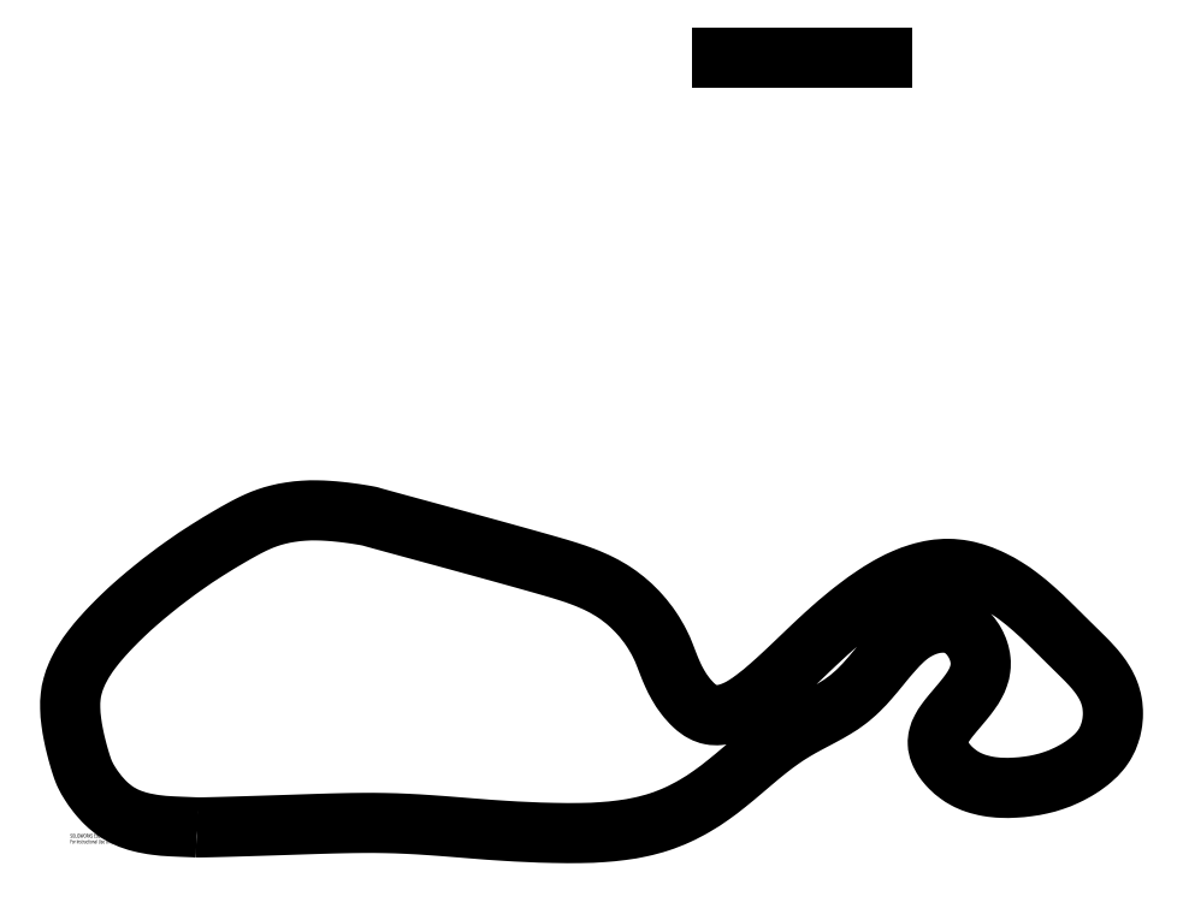
<metadata>
{"format":"dxf","ext":"dxf","renderer":"ezdxf+matplotlib","layout":"modelspace","background":"white","min_lineweight":24,"dpi":150}
</metadata>
<code>
0
SECTION
2
ENTITIES
0
LINE
8
0
10
157.3
20
972.5
30
0
11
357.3
21
972.5
31
0
0
SPLINE
8
0
210
0
220
0
230
1
70
     8
71
     3
72
   203
73
   199
74
     0
42
1e-08
43
1e-08
40
0
40
0
40
0
40
0
40
0.004316
40
0.009403
40
0.01497
40
0.02078
40
0.02551
40
0.0303
40
0.03524
40
0.04018
40
0.04472
40
0.0474
40
0.04953
40
0.05188
40
0.05518
40
0.05915
40
0.06348
40
0.06859
40
0.07328
40
0.07748
40
0.08142
40
0.08653
40
0.09182
40
0.09733
40
0.103
40
0.1088
40
0.1146
40
0.1203
40
0.1315
40
0.1424
40
0.1528
40
0.1625
40
0.1666
40
0.1704
40
0.1741
40
0.1779
40
0.1821
40
0.1867
40
0.1919
40
0.1961
40
0.2004
40
0.2047
40
0.2086
40
0.2119
40
0.2144
40
0.2152
40
0.2158
40
0.216
40
0.2161
40
0.2162
40
0.2165
40
0.2169
40
0.2177
40
0.2192
40
0.2213
40
0.224
40
0.2285
40
0.2337
40
0.2396
40
0.246
40
0.254
40
0.2621
40
0.2701
40
0.2777
40
0.2846
40
0.2906
40
0.2975
40
0.3039
40
0.3101
40
0.3163
40
0.3227
40
0.3291
40
0.3354
40
0.3393
40
0.3433
40
0.3475
40
0.352
40
0.3568
40
0.3617
40
0.3652
40
0.3686
40
0.3718
40
0.375
40
0.3783
40
0.3817
40
0.3877
40
0.3937
40
0.3997
40
0.4056
40
0.4114
40
0.4173
40
0.4264
40
0.4357
40
0.4452
40
0.451
40
0.4568
40
0.4626
40
0.4682
40
0.4737
40
0.4792
40
0.4848
40
0.4906
40
0.4963
40
0.5021
40
0.5099
40
0.5177
40
0.5256
40
0.5337
40
0.538
40
0.5422
40
0.5463
40
0.5503
40
0.5544
40
0.5586
40
0.5623
40
0.566
40
0.5696
40
0.5732
40
0.5781
40
0.5833
40
0.5888
40
0.5937
40
0.5986
40
0.6034
40
0.6082
40
0.6131
40
0.6181
40
0.623
40
0.6265
40
0.6301
40
0.6339
40
0.6375
40
0.6409
40
0.6438
40
0.6467
40
0.6496
40
0.6529
40
0.6575
40
0.6622
40
0.6668
40
0.6701
40
0.6733
40
0.6764
40
0.6795
40
0.6828
40
0.6862
40
0.6897
40
0.693
40
0.6959
40
0.6988
40
0.7018
40
0.705
40
0.7092
40
0.7132
40
0.7173
40
0.7234
40
0.7296
40
0.7357
40
0.7417
40
0.7473
40
0.7529
40
0.7586
40
0.7643
40
0.77
40
0.7757
40
0.7813
40
0.787
40
0.7941
40
0.8012
40
0.8084
40
0.8155
40
0.8227
40
0.8298
40
0.8369
40
0.844
40
0.8512
40
0.8585
40
0.873
40
0.8874
40
0.8967
40
0.9057
40
0.9145
40
0.9229
40
0.9309
40
0.9389
40
0.9473
40
0.953
40
0.9592
40
0.9659
40
0.9734
40
0.9812
40
0.9854
40
0.9894
40
0.9929
40
0.9958
40
0.9981
40
0.9995
40
1
40
1
40
1
40
1
10
-502
20
6.527
30
0
10
-516.8
20
7.139
30
0
10
-534.2
20
7.71
30
0
10
-553.2
20
9.305
30
0
10
-572.7
20
12.99
30
0
10
-588.1
20
18.16
30
0
10
-602.5
20
25.89
30
0
10
-615.6
20
36.61
30
0
10
-626.8
20
49.29
30
0
10
-635.6
20
62.08
30
0
10
-640.1
20
70.09
30
0
10
-643.2
20
76.72
30
0
10
-645.8
20
84.3
30
0
10
-649.2
20
95.09
30
0
10
-652.7
20
108.2
30
0
10
-656
20
122.7
30
0
10
-658.9
20
139.9
30
0
10
-660.2
20
155.9
30
0
10
-659.7
20
170.3
30
0
10
-657.4
20
183.6
30
0
10
-651.5
20
200
30
0
10
-642.9
20
216
30
0
10
-632
20
231.4
30
0
10
-619.5
20
246.3
30
0
10
-605.9
20
260.6
30
0
10
-591.8
20
274.5
30
0
10
-577.2
20
287.9
30
0
10
-547.8
20
312.5
30
0
10
-517.9
20
334.8
30
0
10
-488.3
20
354.6
30
0
10
-459.9
20
371.7
30
0
10
-447.9
20
378.4
30
0
10
-436.4
20
384.7
30
0
10
-424.8
20
390.3
30
0
10
-412.7
20
395.1
30
0
10
-399.2
20
399.2
30
0
10
-383.7
20
402.2
30
0
10
-366
20
404.1
30
0
10
-351.5
20
404.4
30
0
10
-336.6
20
403.7
30
0
10
-322.2
20
402.4
30
0
10
-308.9
20
400.8
30
0
10
-297.6
20
399.2
30
0
10
-289.2
20
397.7
30
0
10
-286.5
20
397.2
30
0
10
-284.6
20
396.8
30
0
10
-283.7
20
396.7
30
0
10
-283.6
20
396.6
30
0
10
-283.3
20
396.5
30
0
10
-282.4
20
396.2
30
0
10
-280.8
20
395.7
30
0
10
-278.2
20
395
30
0
10
-273.4
20
393.7
30
0
10
-266.5
20
391.8
30
0
10
-257.6
20
389.3
30
0
10
-242.8
20
385.3
30
0
10
-225.4
20
380.5
30
0
10
-205.9
20
375.2
30
0
10
-184.8
20
369.5
30
0
10
-158.4
20
362.2
30
0
10
-131.6
20
354.9
30
0
10
-105.2
20
347.5
30
0
10
-80.14
20
340.5
30
0
10
-57.44
20
334.1
30
0
10
-37.71
20
328.3
30
0
10
-15.34
20
320.7
30
0
10
4.725
20
312
30
0
10
22.96
20
301.5
30
0
10
39.78
20
288.6
30
0
10
55.31
20
273.2
30
0
10
68.84
20
255.8
30
0
10
79.58
20
237.2
30
0
10
84.91
20
224.7
30
0
10
89.72
20
211.8
30
0
10
95.06
20
198.6
30
0
10
102
20
184.9
30
0
10
111.1
20
171
30
0
10
122.2
20
158.8
30
0
10
132
20
151.5
30
0
10
142.6
20
147.4
30
0
10
153.6
20
147
30
0
10
164.6
20
149.2
30
0
10
175.1
20
153.2
30
0
10
185.4
20
158.6
30
0
10
201.9
20
170.3
30
0
10
217.7
20
183.7
30
0
10
232.9
20
197.4
30
0
10
247.6
20
211.3
30
0
10
262
20
225.2
30
0
10
276.4
20
239
30
0
10
299.6
20
260.2
30
0
10
324
20
280.4
30
0
10
350.4
20
299.3
30
0
10
367.6
20
309.6
30
0
10
385.4
20
318.5
30
0
10
403.7
20
325.4
30
0
10
422.4
20
329.9
30
0
10
441.2
20
331.4
30
0
10
460.1
20
329.5
30
0
10
478.6
20
324.4
30
0
10
496.7
20
316.8
30
0
10
513.9
20
307.1
30
0
10
530.1
20
295.9
30
0
10
550.7
20
278.7
30
0
10
569.9
20
260.3
30
0
10
589
20
241.2
30
0
10
608.9
20
221.8
30
0
10
619.1
20
211.4
30
0
10
628.5
20
200.5
30
0
10
636.6
20
189
30
0
10
642.8
20
176.6
30
0
10
646.7
20
163.1
30
0
10
647.7
20
148.7
30
0
10
646.6
20
136.2
30
0
10
643.4
20
124
30
0
10
638.5
20
112.6
30
0
10
631.7
20
102.4
30
0
10
619.9
20
90.63
30
0
10
605.3
20
80.13
30
0
10
588.6
20
71.22
30
0
10
573.1
20
65.08
30
0
10
557.1
20
60.53
30
0
10
540.9
20
57.7
30
0
10
524.3
20
56.14
30
0
10
507.5
20
55.87
30
0
10
490.8
20
57.53
30
0
10
474.4
20
61.75
30
0
10
463.4
20
66.57
30
0
10
452.8
20
73.18
30
0
10
443.2
20
81.49
30
0
10
435.2
20
91.01
30
0
10
429.6
20
101.2
30
0
10
427.3
20
111
30
0
10
428.3
20
120.7
30
0
10
432.2
20
130.1
30
0
10
438.1
20
139.4
30
0
10
448.1
20
151.7
30
0
10
458.7
20
163.9
30
0
10
468.5
20
176.3
30
0
10
474.5
20
185.9
30
0
10
479.1
20
195.7
30
0
10
481.6
20
205.9
30
0
10
481.8
20
216.7
30
0
10
479.3
20
227.7
30
0
10
474.6
20
238.4
30
0
10
467.9
20
248
30
0
10
459.6
20
255.9
30
0
10
451
20
260.7
30
0
10
441.5
20
263.2
30
0
10
430.9
20
263.6
30
0
10
420.2
20
262
30
0
10
406.7
20
257.4
30
0
10
394.8
20
250.4
30
0
10
384
20
241.7
30
0
10
369.5
20
226.3
30
0
10
356.1
20
210
30
0
10
342.9
20
193.8
30
0
10
329
20
178.6
30
0
10
314.6
20
166.1
30
0
10
298.6
20
155.5
30
0
10
281.6
20
146.1
30
0
10
264.2
20
137.1
30
0
10
247.1
20
127.6
30
0
10
230.9
20
117
30
0
10
215.4
20
105.3
30
0
10
200.4
20
93.02
30
0
10
181.9
20
77.13
30
0
10
163.2
20
61.42
30
0
10
143.8
20
46.56
30
0
10
123.2
20
33.21
30
0
10
101.5
20
21.88
30
0
10
78.86
20
13
30
0
10
55.43
20
6.742
30
0
10
31.37
20
2.689
30
0
10
6.809
20
0.3332
30
0
10
-18.11
20
-0.811
30
0
10
-67.59
20
-0.4952
30
0
10
-117
20
2.173
30
0
10
-148.6
20
4.575
30
0
10
-179.4
20
7.102
30
0
10
-209.3
20
9.413
30
0
10
-238
20
11.17
30
0
10
-265.4
20
12.08
30
0
10
-292.8
20
12.21
30
0
10
-321.8
20
11.71
30
0
10
-341.3
20
11.16
30
0
10
-362.3
20
10.47
30
0
10
-385.4
20
9.689
30
0
10
-410.9
20
8.845
30
0
10
-437.6
20
8.007
30
0
10
-452.1
20
7.573
30
0
10
-465.6
20
7.187
30
0
10
-477.7
20
6.865
30
0
10
-487.8
20
6.624
30
0
10
-495.5
20
6.48
30
0
10
-500.1
20
6.451
30
0
10
-502
20
6.527
30
0
10
-501.4
20
6.498
30
0
10
-502
20
6.527
30
0
0
MTEXT
8
0
10
-659.9
20
-1.618
30
0
40
4.834
41
0
71
     1
72
     1
1
SOLIDWORKS Educational Product.
7
SLDTEXTSTYLE0
73
     1
44
1
0
MTEXT
8
0
10
-659.9
20
-8.868
30
0
40
4.834
41
0
71
     1
72
     1
1
For Instructional Use Only.
7
SLDTEXTSTYLE0
73
     1
44
1
0
ENDSEC
0
EOF

</code>
